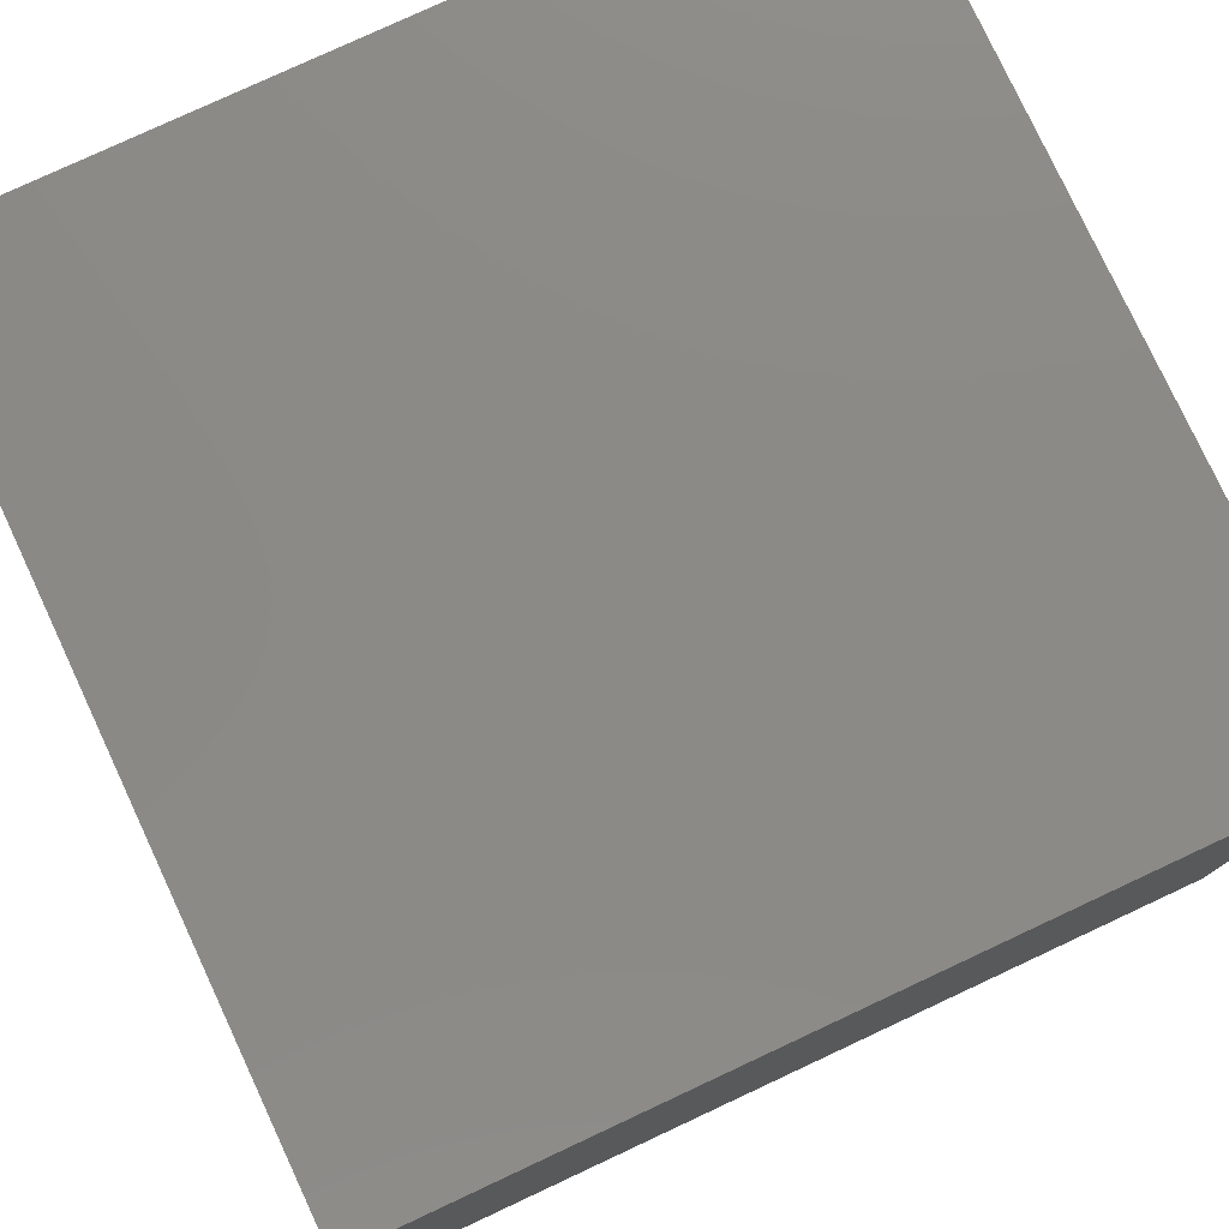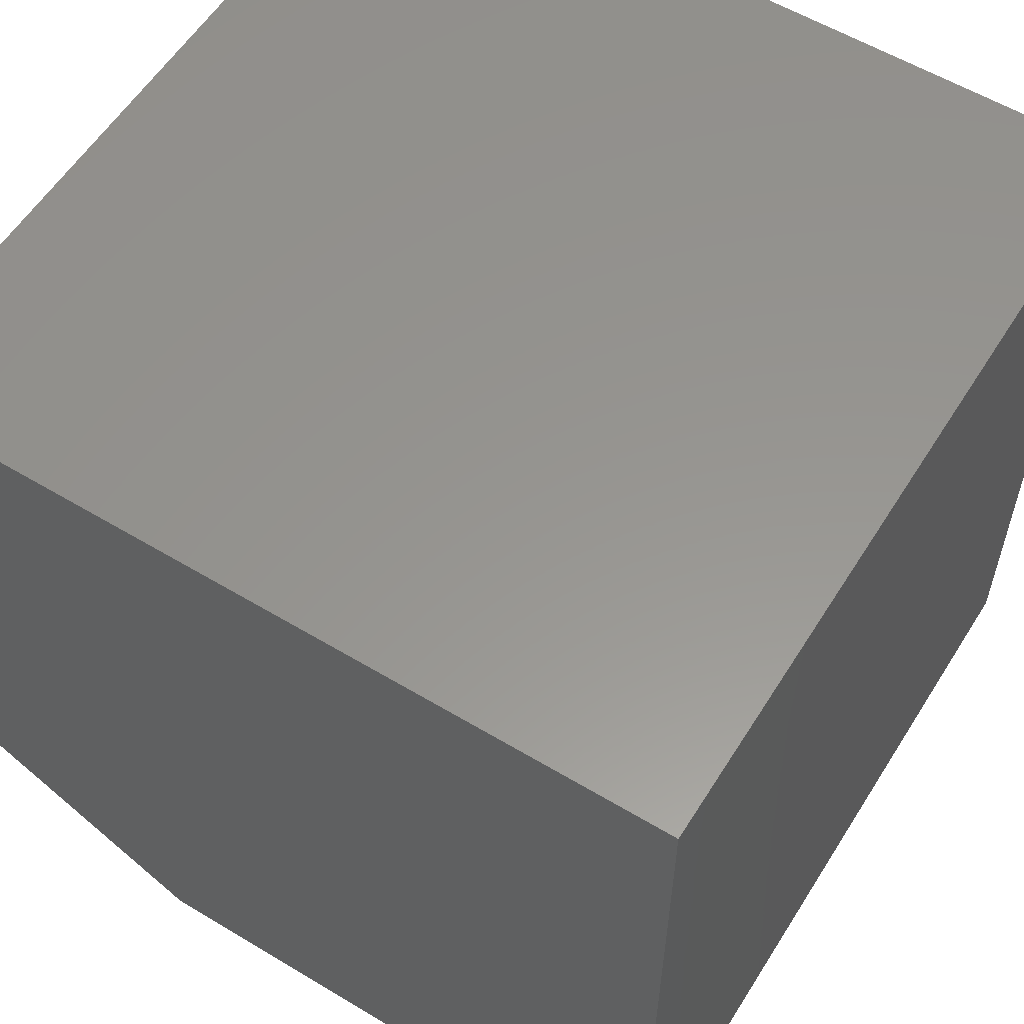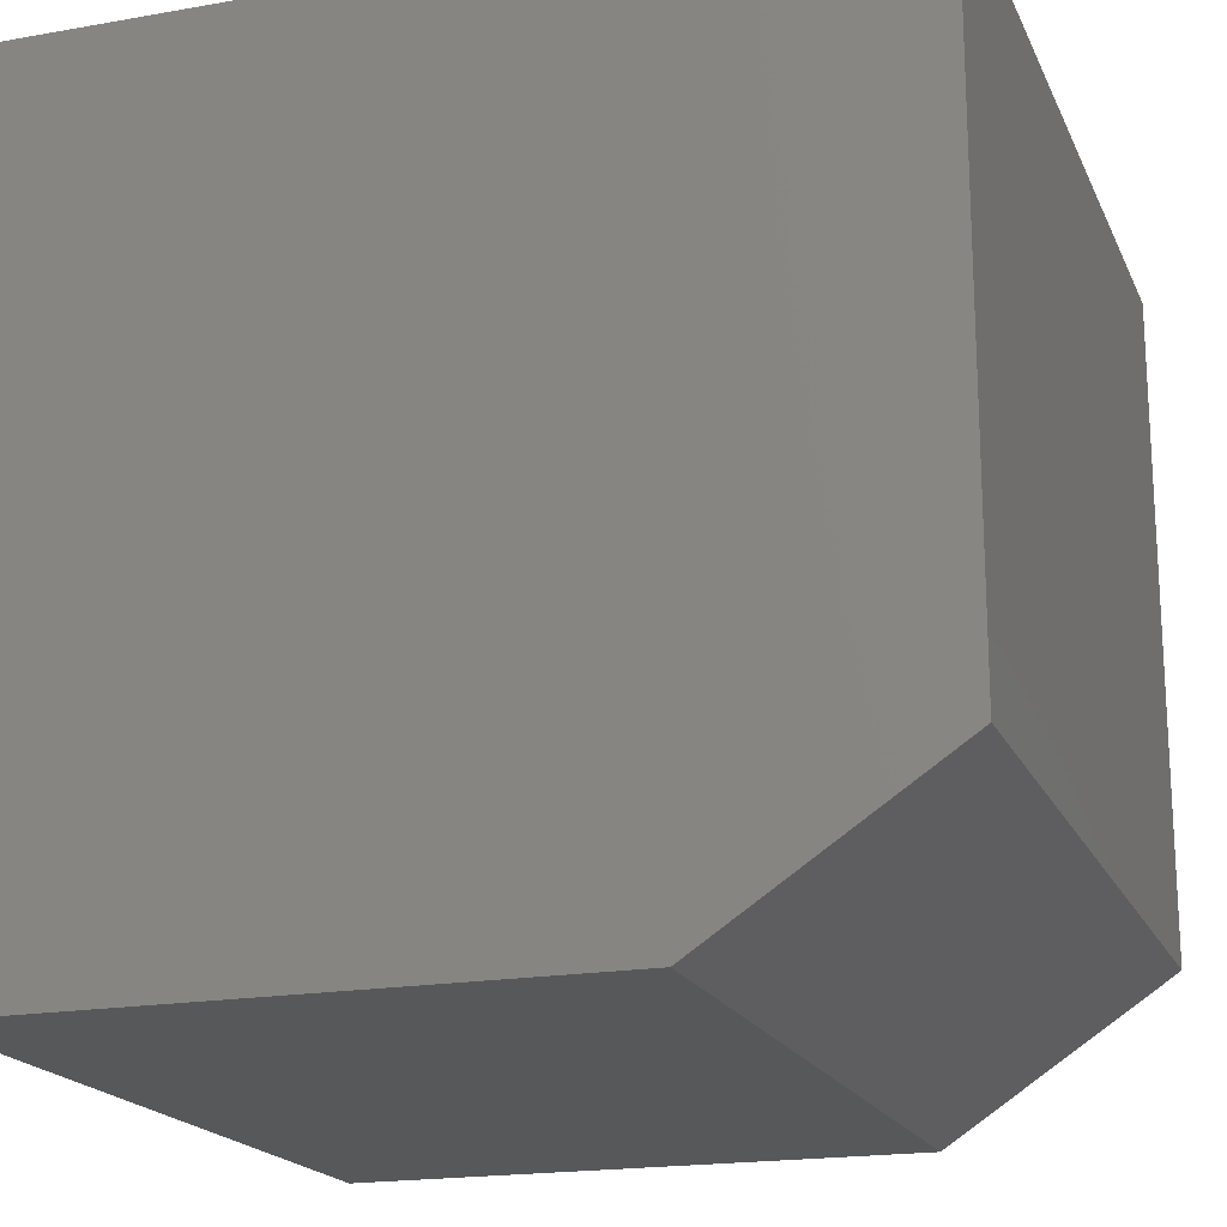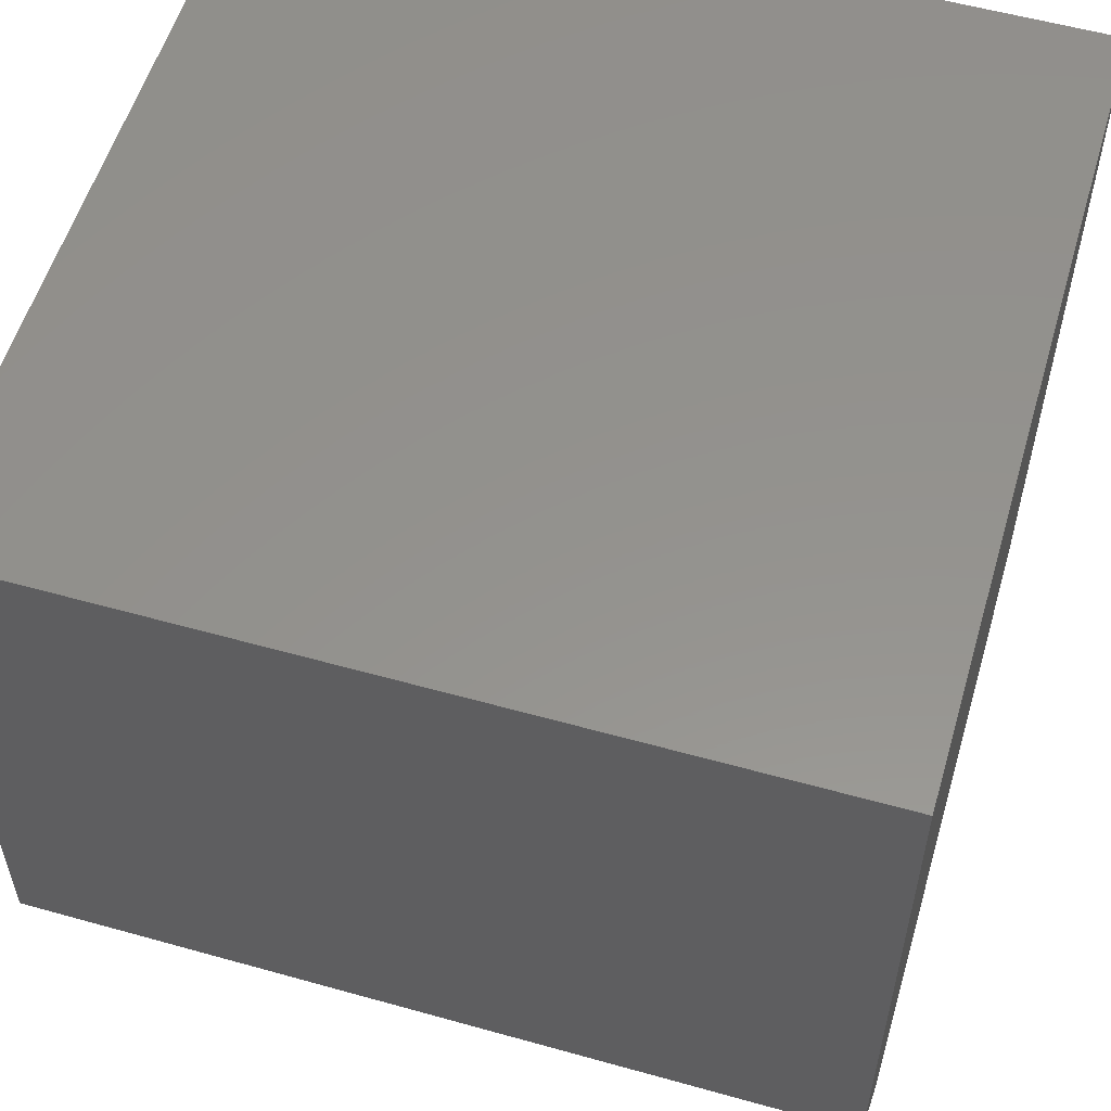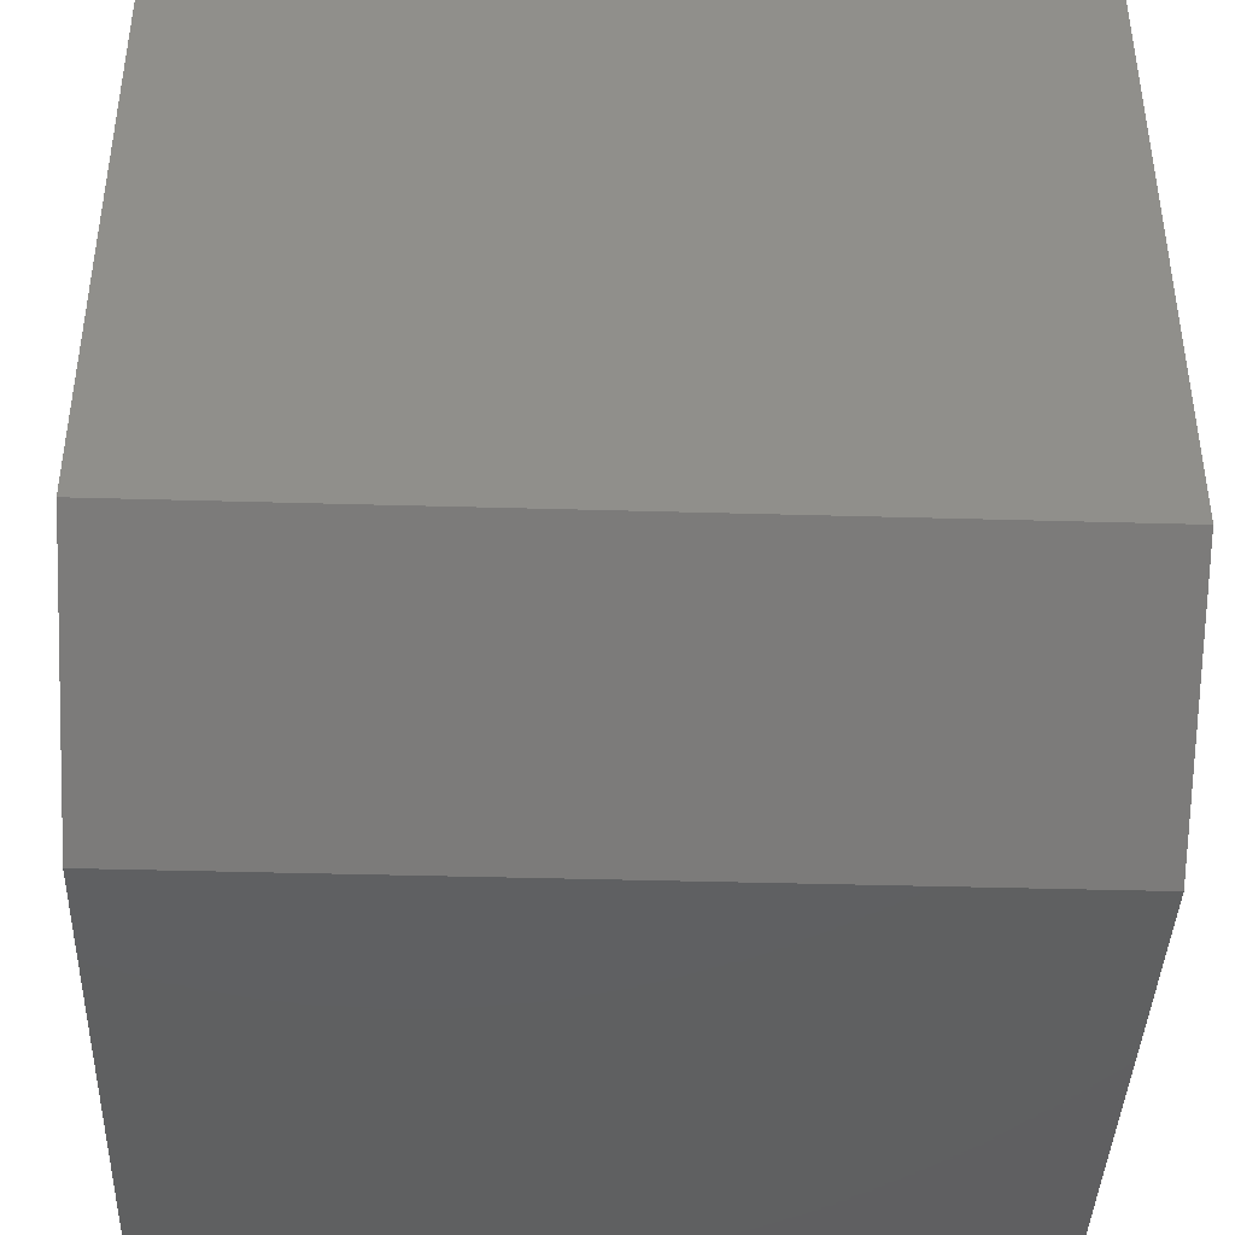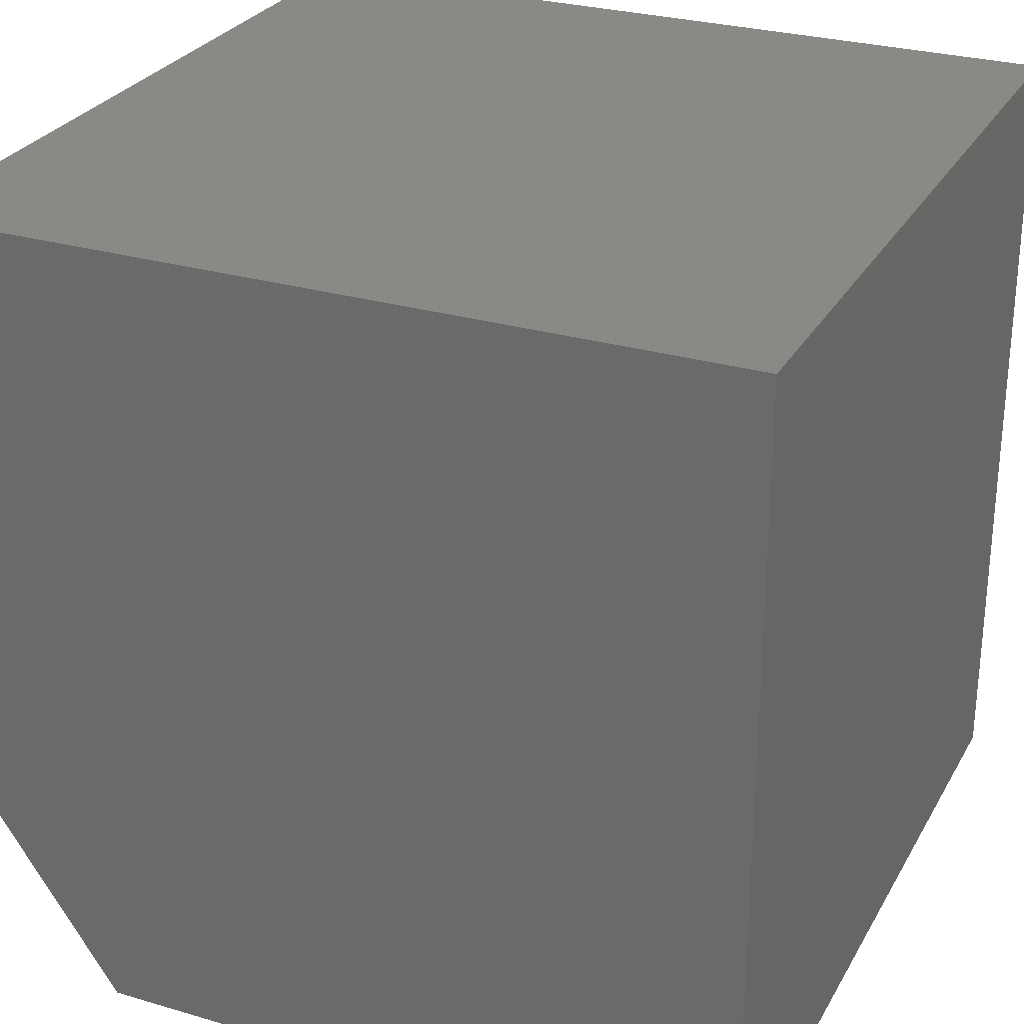
<metadata>
{"format":"stl","ext":"stl","renderer":"f3d","projection":"perspective","resolution":1024,"background":"white","views":[{"elev":78.5,"azim":-25.0,"up":"+Z"},{"elev":57.7,"azim":121.9,"up":"+Z"},{"elev":-18.9,"azim":-71.4,"up":"+Z"},{"elev":55.9,"azim":-163.6,"up":"+Y"},{"elev":-41.0,"azim":-2.0,"up":"+Z"},{"elev":28.0,"azim":-65.9,"up":"+Y"}]}
</metadata>
<code>
# stl→obj: 10 verts, 16 faces
v -0.25 -0.25 -0.1562
v 0.25 -0.25 -0.1562
v -0.25 -0.25 0.25
v 0.25 -0.25 0.25
v -0.25 0.25 0.25
v -0.25 0.25 -0.25
v -0.25 -0.1094 -0.25
v 0.25 0.25 -0.25
v 0.25 0.25 0.25
v 0.25 -0.1094 -0.25
f 1 2 3
f 3 2 4
f 5 6 3
f 3 6 7
f 3 7 1
f 8 9 10
f 10 9 4
f 10 4 2
f 6 8 7
f 7 8 10
f 2 1 10
f 10 1 7
f 6 5 8
f 8 5 9
f 9 5 4
f 4 5 3

</code>
